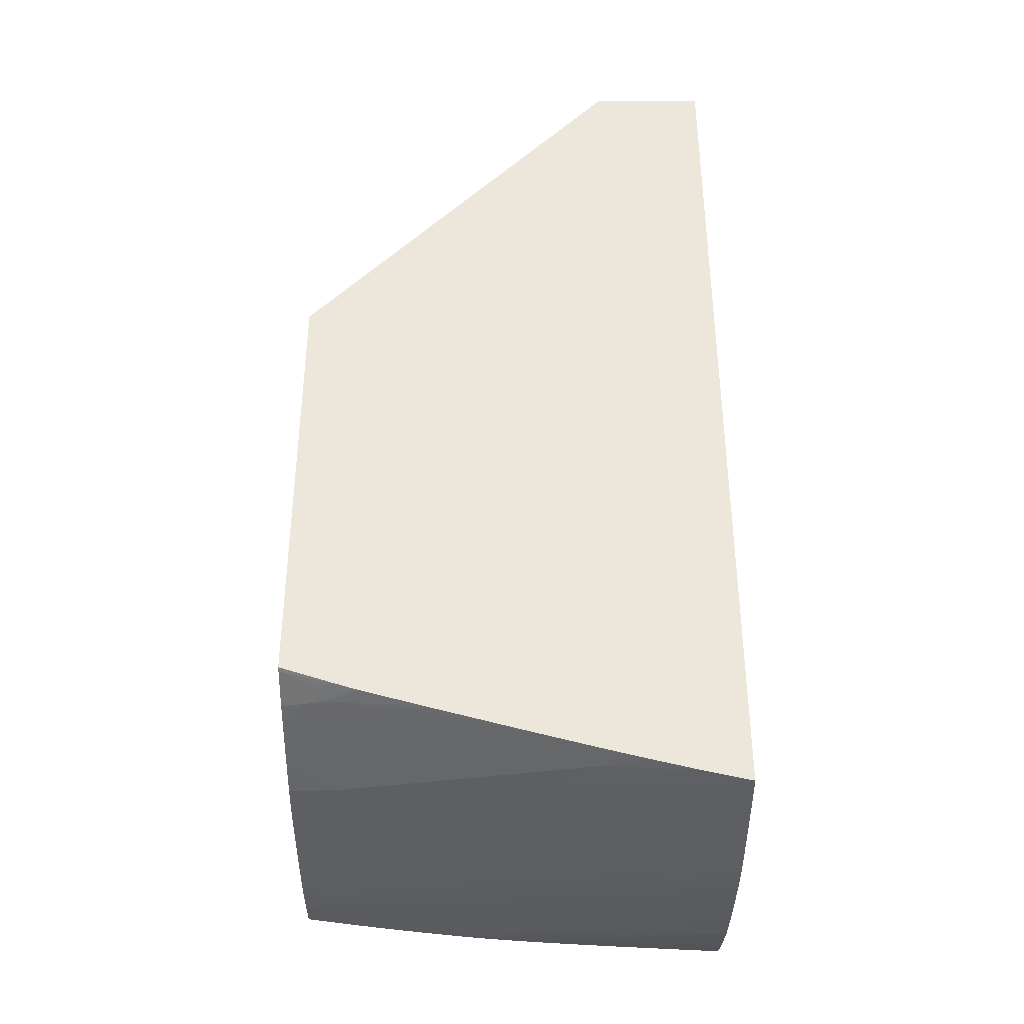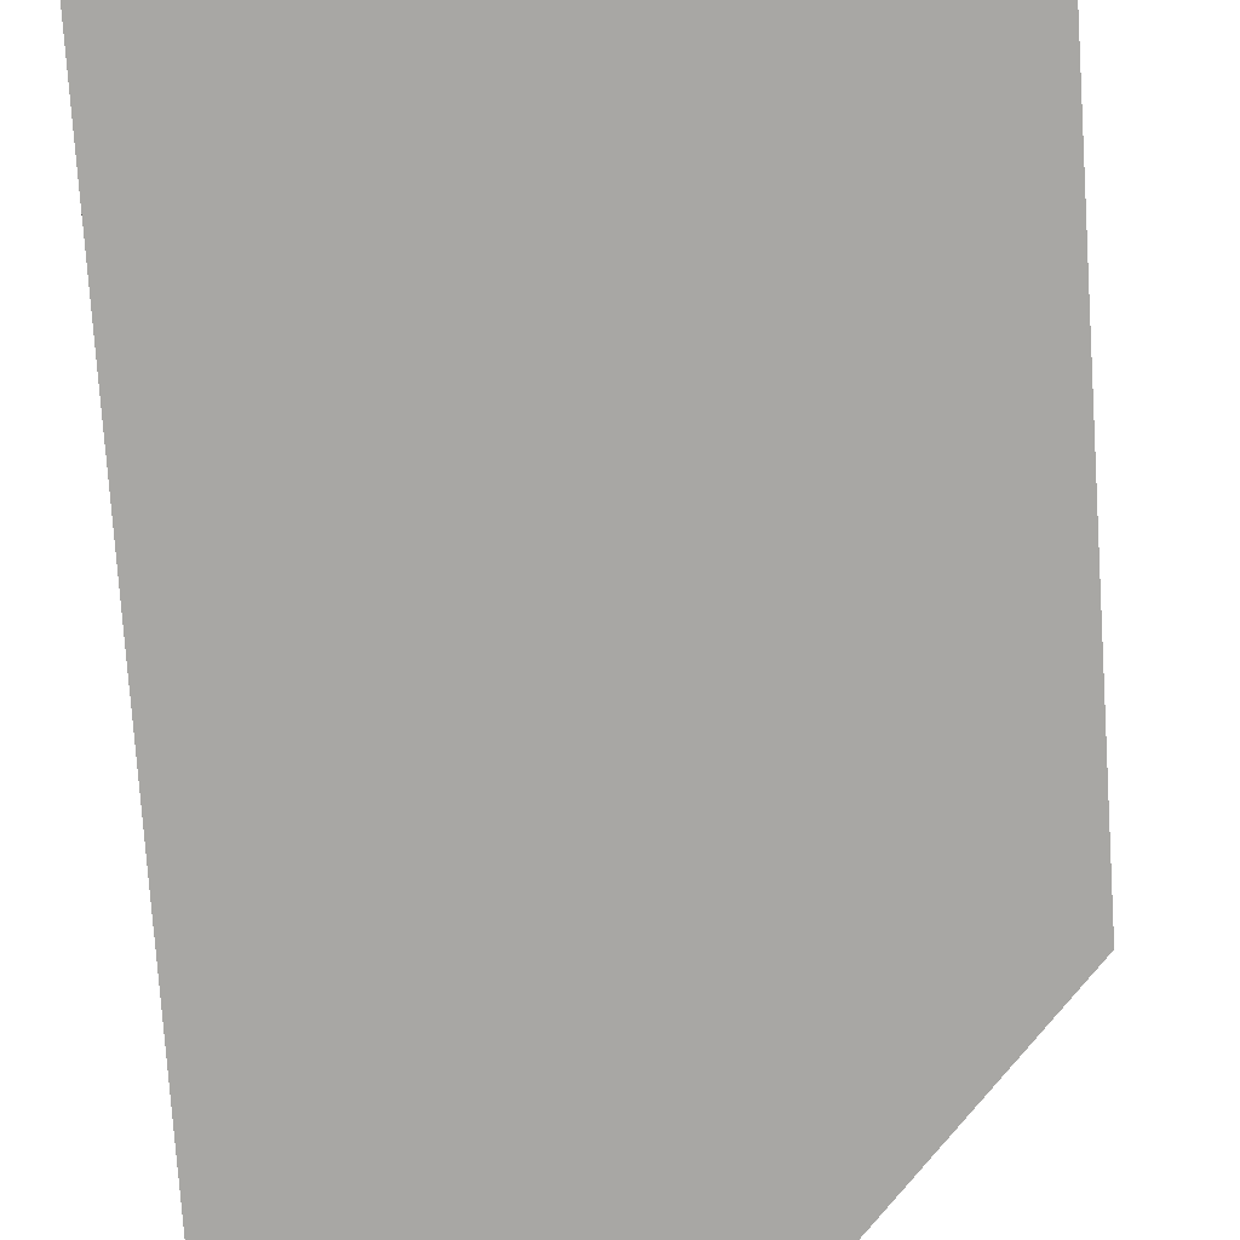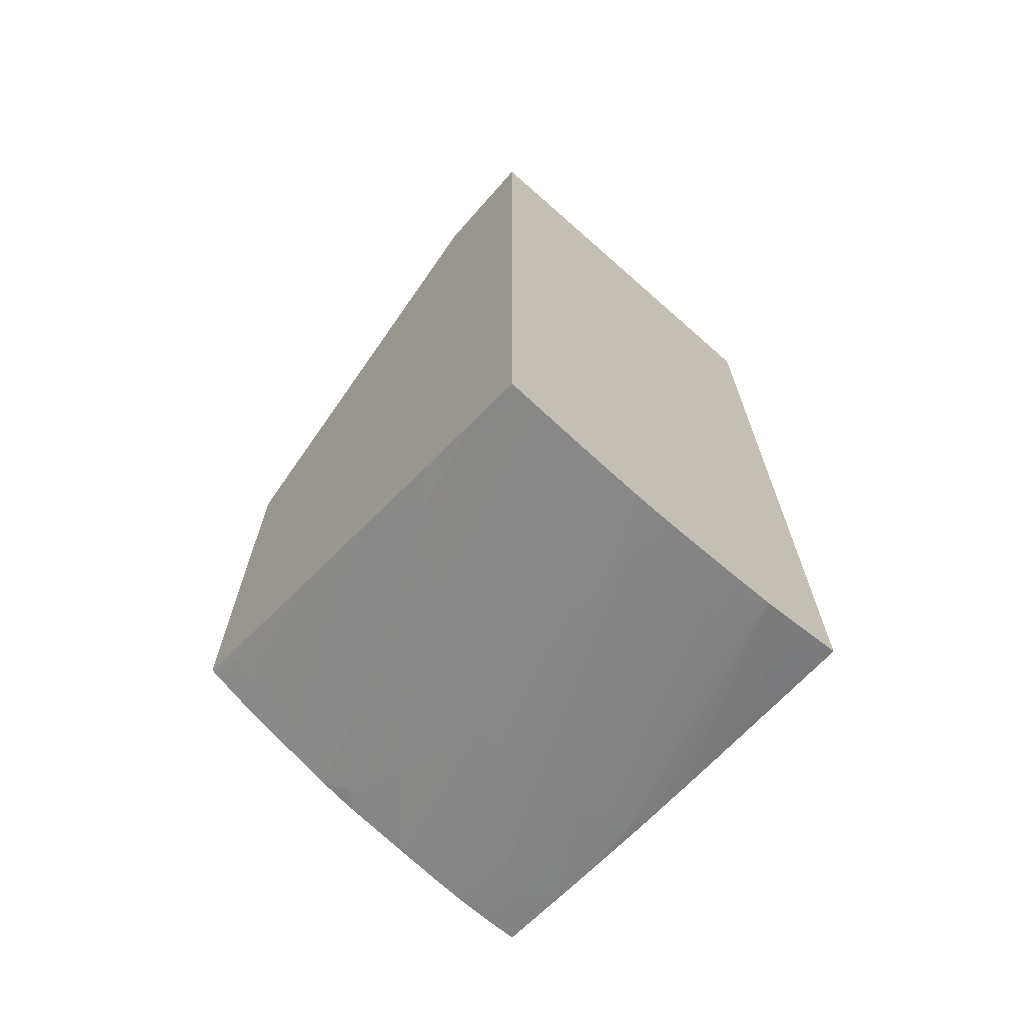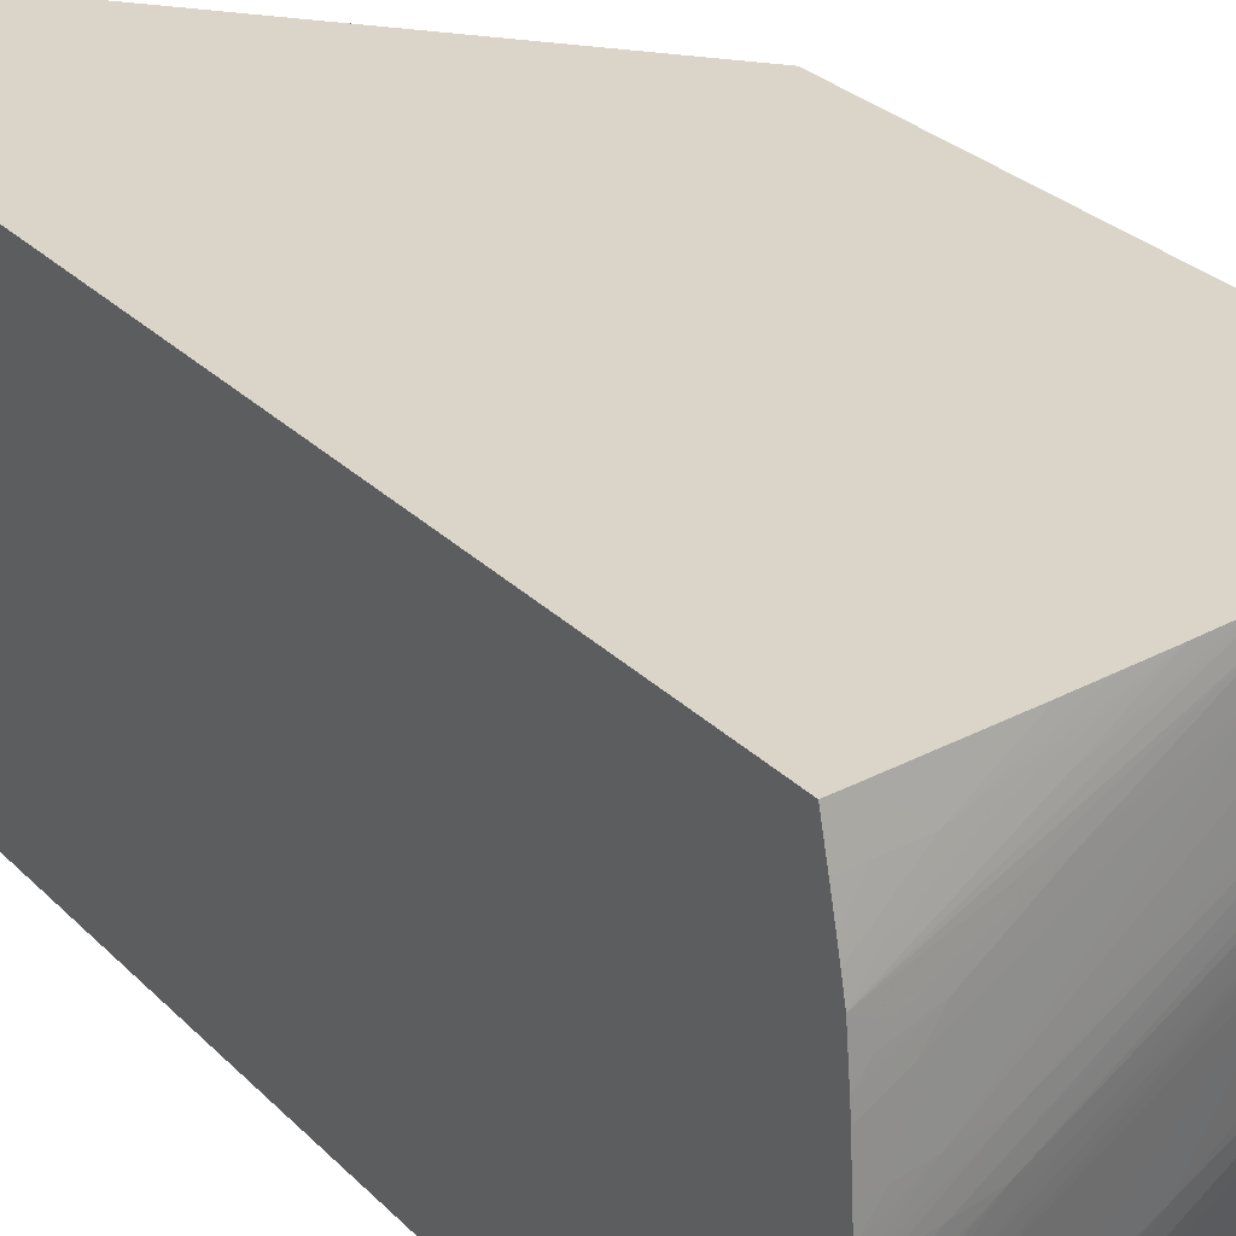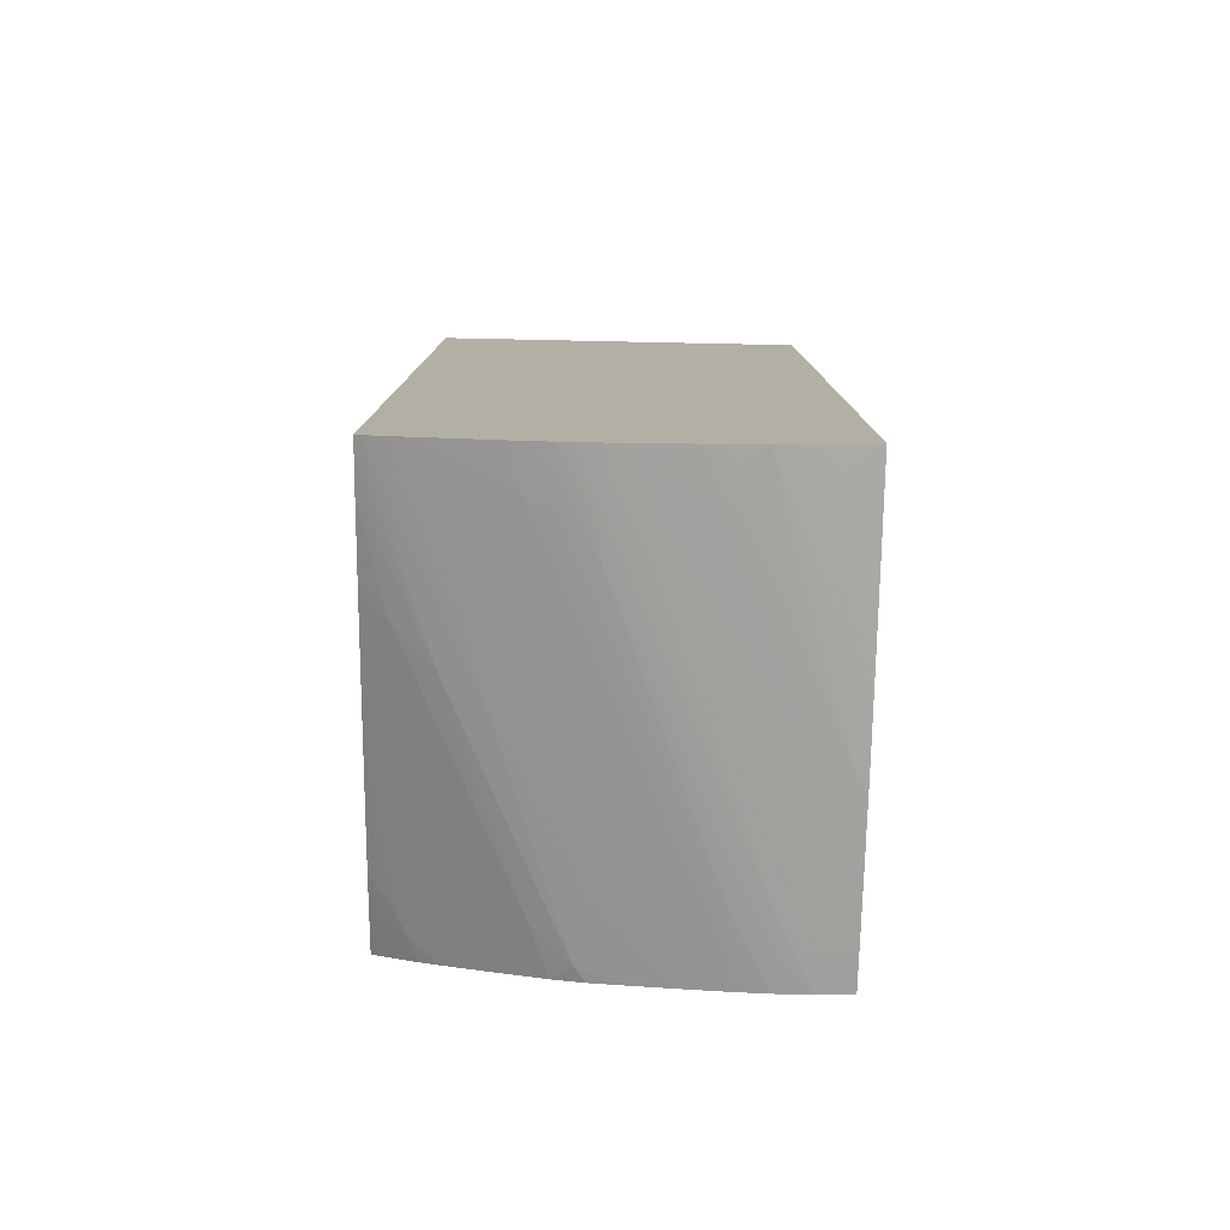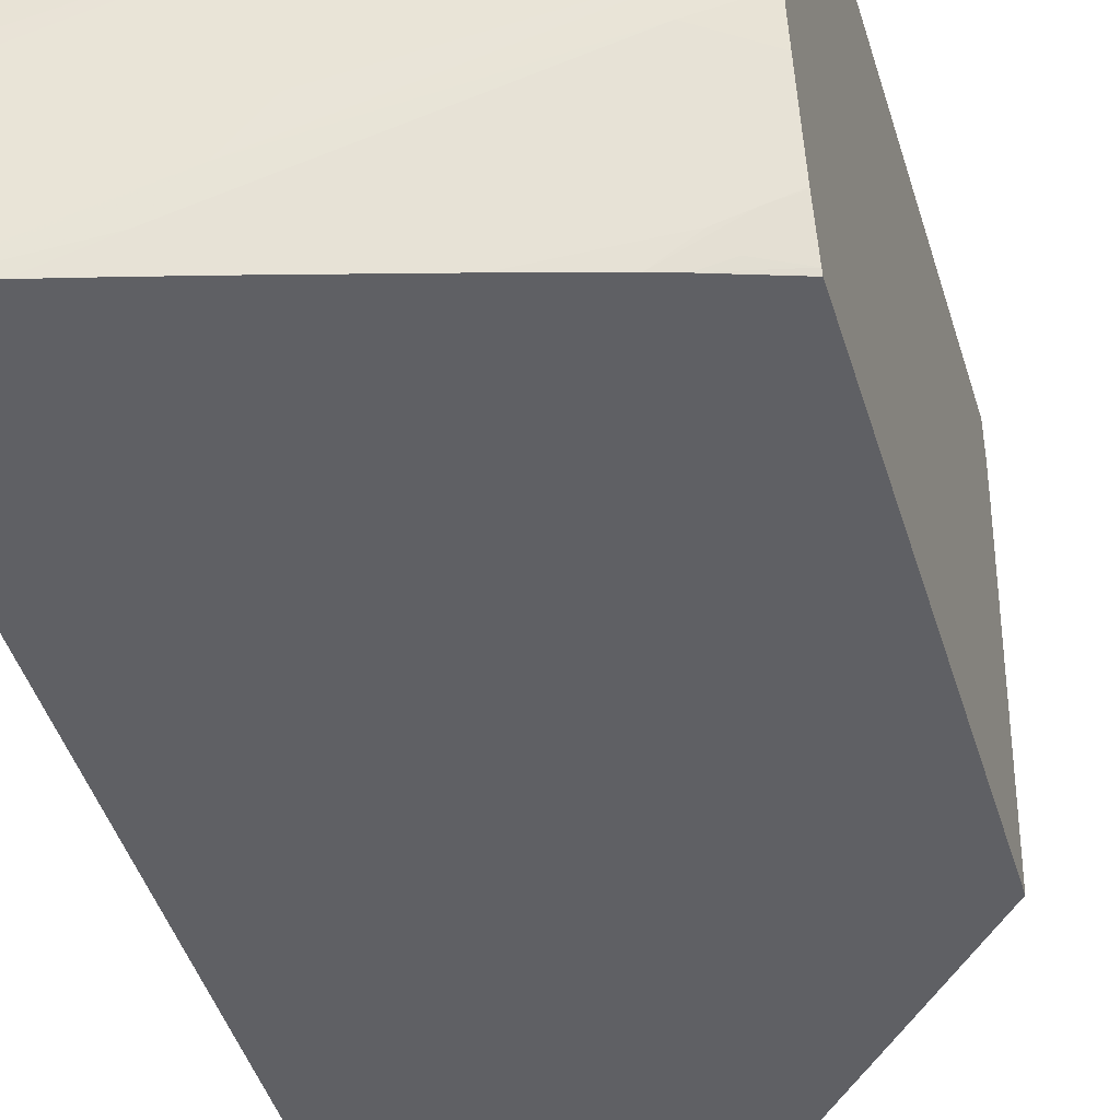
<metadata>
{"format":"obj","ext":"obj","renderer":"f3d","projection":"perspective","resolution":1024,"background":"white","views":[{"elev":-37.7,"azim":0.1,"up":"+Z"},{"elev":-74.6,"azim":-176.2,"up":"+Y"},{"elev":-68.9,"azim":48.5,"up":"+Z"},{"elev":29.2,"azim":144.8,"up":"+Y"},{"elev":-78.8,"azim":88.8,"up":"+Z"},{"elev":-44.0,"azim":-163.7,"up":"+Y"}]}
</metadata>
<code>
v -0.00704 0.0004547 -0.02425
v -0.01248 0.0004547 -0.02425
v -0.00704 -0.01272 -0.02425
v -0.00704 0.0004547 -0.05527
v -0.01093 -0.01272 -0.02425
v -0.02192 0.0004547 -0.0353
v -0.02192 -0.0004856 -0.03523
v -0.02192 -0.0005965 -0.03522
v -0.02192 -0.001787 -0.03528
v -0.02192 -0.01272 -0.03628
v -0.00704 -0.01272 -0.05575
v -0.00704 -0.0005965 -0.05554
v -0.007743 -0.0005965 -0.05551
v -0.007604 0.0004547 -0.05525
v -0.02192 0.0004547 -0.05401
v -0.02192 -0.01272 -0.05161
v -0.007528 -0.01272 -0.05564
v -0.00704 -0.01255 -0.05579
v -0.00704 -0.001378 -0.05573
v -0.008934 -0.0005965 -0.05545
v -0.007743 0.0004547 -0.05524
v -0.0207 0.0004547 -0.05417
v -0.02192 0.0003554 -0.05402
v -0.02192 -0.01258 -0.05168
v -0.02002 -0.01272 -0.05225
v -0.007743 -0.01251 -0.05564
v -0.00872 -0.01272 -0.05537
v -0.008934 -0.01251 -0.05537
v -0.01311 -0.01073 -0.05479
v -0.008934 -0.01132 -0.05558
v -0.00704 -0.01196 -0.05587
v -0.01422 -0.009397 -0.05478
v -0.00704 -0.001832 -0.05584
v -0.01012 -0.0005965 -0.05537
v -0.01366 0.0004547 -0.05491
v -0.01233 0.0004547 -0.05499
v -0.01118 0.0004547 -0.05506
v -0.009986 0.0004547 -0.05513
v -0.007743 -0.001787 -0.05579
v -0.01965 0.0004547 -0.05431
v -0.02084 -0.0005965 -0.05422
v -0.02192 -0.0005965 -0.05407
v -0.02192 -0.01135 -0.05219
v -0.02079 -0.01243 -0.05212
v -0.02115 -0.01164 -0.05232
v -0.01934 -0.01272 -0.05247
v -0.01008 -0.01272 -0.05502
v -0.01191 -0.01191 -0.05479
v -0.02024 -0.008332 -0.0536
v -0.02142 -0.007115 -0.0536
v -0.01132 -0.01012 -0.05526
v -0.00704 -0.0115 -0.05593
v -0.01965 -0.00655 -0.05403
v -0.01652 -0.005658 -0.05476
v -0.02095 -0.006651 -0.05375
v -0.00704 -0.002451 -0.05597
v -0.01132 -0.0005965 -0.0553
v -0.01489 0.0004547 -0.05482
v -0.01832 0.0004547 -0.05447
v -0.01591 -0.0005965 -0.05484
v -0.01667 -0.001207 -0.05479
v -0.01965 -0.001787 -0.05443
v -0.01012 -0.005361 -0.05585
v -0.02192 -0.0007087 -0.05408
v -0.02192 -0.01131 -0.0522
v -0.02192 -0.0107 -0.0524
v -0.02079 -0.01127 -0.05254
v -0.01727 -0.01251 -0.05313
v -0.02035 -0.01199 -0.05244
v -0.01846 -0.01251 -0.05279
v -0.01706 -0.01272 -0.05312
v -0.01091 -0.01272 -0.05481
v -0.01212 -0.01272 -0.05449
v -0.0137 -0.01272 -0.05406
v -0.01611 -0.01136 -0.05381
v -0.02192 -0.008933 -0.05295
v -0.02192 -0.007754 -0.05331
v -0.02095 -0.007857 -0.05353
v -0.02192 -0.006745 -0.05353
v -0.02192 -0.006107 -0.05362
v -0.02166 -0.006322 -0.05365
v -0.008458 -0.008524 -0.05601
v -0.01012 -0.01012 -0.05549
v -0.00704 -0.009647 -0.05614
v -0.02192 -0.004282 -0.05384
v -0.01965 -0.004169 -0.0543
v -0.02192 -0.002979 -0.05399
v -0.01846 -0.004169 -0.05454
v -0.01673 -0.004863 -0.0548
v -0.0161 -0.005301 -0.05488
v -0.02192 -0.004169 -0.05386
v -0.02192 -0.005638 -0.05368
v -0.00704 -0.003684 -0.05611
v -0.007482 -0.003246 -0.05602
v -0.007824 -0.0029 -0.05595
v -0.01012 -0.001787 -0.05559
v -0.01566 0.0001284 -0.05481
v -0.01489 0.0003077 -0.05485
v -0.0156 0.0004547 -0.05476
v -0.01718 0.0004547 -0.0546
v -0.01132 -0.001787 -0.05547
v -0.01251 -0.001787 -0.05533
v -0.01012 -0.002979 -0.0557
v -0.008732 -0.005361 -0.05603
v -0.02084 -0.001787 -0.05425
v -0.008856 -0.00655 -0.05606
v -0.00704 -0.00655 -0.0563
v -0.007743 -0.00655 -0.05621
v -0.02192 -0.001787 -0.05408
v -0.02192 -0.009045 -0.05292
v -0.01654 -0.01179 -0.05356
v -0.009251 -0.007742 -0.05593
v -0.008656 -0.007742 -0.05604
v -0.00704 -0.008445 -0.05626
v -0.00704 -0.00893 -0.05622
v -0.02192 -0.001899 -0.05407
v -0.02084 -0.002979 -0.05419
v -0.01965 -0.002979 -0.05441
v -0.01747 -0.004169 -0.05472
v -0.01132 -0.00655 -0.05565
v -0.00704 -0.00415 -0.05615
v -0.008934 -0.002979 -0.05584
v -0.01597 0.0004547 -0.05473
v -0.008276 -0.003688 -0.05597
v -0.007743 -0.005361 -0.05615
v -0.00704 -0.006064 -0.05628
v -0.009452 -0.00655 -0.05597
v -0.01846 -0.002979 -0.05461
v -0.00704 -0.007255 -0.05631
v -0.00704 -0.007742 -0.05631
v -0.007743 -0.007742 -0.05619
v -0.01012 -0.00655 -0.05586
v -0.00704 -0.005361 -0.05623
f 54 88 89
f 56 97 98
f 56 96 97
f 56 95 96
f 56 94 95
f 56 93 94
f 55 92 85
f 55 81 92
f 56 98 57
f 54 85 91
f 54 90 82
f 54 89 90
f 54 87 88
f 54 91 86
f 59 100 97
f 58 98 99
f 59 97 60
f 60 97 101
f 60 101 102
f 60 102 103
f 60 104 61
f 61 104 63
f 62 105 64
f 62 63 106
f 62 106 105
f 63 104 107
f 54 86 87
f 63 107 108
f 63 108 106
f 57 98 58
f 60 103 104
f 49 75 76
f 53 55 85
f 64 105 109
f 42 62 64
f 43 65 45
f 43 45 44
f 45 66 67
f 45 67 68
f 45 68 69
f 45 69 46
f 45 65 66
f 46 69 70
f 46 70 71
f 47 72 48
f 48 72 73
f 48 73 74
f 48 74 75
f 48 75 49
f 49 76 77
f 49 77 78
f 49 78 50
f 50 78 77
f 50 77 79
f 50 79 80
f 50 80 81
f 50 81 55
f 51 82 83
f 51 83 52
f 51 54 82
f 52 82 84
f 52 83 82
f 53 85 54
f 66 110 67
f 101 122 103
f 67 111 68
f 103 124 125
f 103 125 104
f 104 125 126
f 104 126 107
f 105 106 127
f 105 127 128
f 105 128 109
f 106 108 129
f 106 129 130
f 106 130 127
f 107 129 108
f 109 128 118
f 109 118 116
f 112 120 113
f 113 131 114
f 113 120 132
f 113 132 131
f 114 131 130
f 116 118 117
f 118 128 132
f 118 132 120
f 118 120 119
f 121 133 125
f 121 125 124
f 121 124 122
f 125 133 126
f 127 130 132
f 127 132 128
f 41 63 62
f 103 122 124
f 101 103 102
f 97 99 98
f 97 123 99
f 68 71 69
f 68 111 74
f 68 74 71
f 69 71 70
f 74 111 110
f 74 110 76
f 74 76 75
f 80 92 81
f 82 112 113
f 82 113 114
f 130 131 132
f 82 114 115
f 82 115 84
f 82 90 89
f 67 110 111
f 82 89 112
f 87 116 117
f 87 117 88
f 88 117 89
f 89 117 118
f 89 118 119
f 89 119 120
f 89 120 112
f 93 121 122
f 93 122 94
f 94 122 95
f 95 122 101
f 95 101 96
f 96 101 97
f 97 100 123
f 86 91 87
f 41 61 63
f 3 27 17
f 40 61 41
f 1 40 22
f 1 22 15
f 1 15 6
f 1 6 2
f 2 6 7
f 2 7 8
f 2 8 9
f 2 9 10
f 2 10 5
f 3 5 10
f 3 10 16
f 3 16 25
f 3 25 46
f 3 46 71
f 3 71 74
f 3 74 73
f 3 73 72
f 3 72 47
f 3 47 27
f 3 17 11
f 4 12 13
f 4 13 14
f 6 15 23
f 6 23 42
f 6 42 64
f 6 64 109
f 6 109 116
f 6 116 87
f 6 87 91
f 1 59 40
f 6 91 85
f 1 100 59
f 1 99 123
f 41 62 42
f 1 5 3
f 1 3 11
f 1 11 18
f 1 18 31
f 1 31 52
f 1 52 84
f 1 84 115
f 1 115 114
f 1 114 130
f 1 130 129
f 1 129 107
f 1 107 126
f 1 126 133
f 1 133 121
f 1 121 93
f 1 93 56
f 1 56 33
f 1 33 19
f 1 19 12
f 1 12 4
f 1 4 14
f 1 14 21
f 1 21 38
f 1 38 37
f 1 37 36
f 1 36 35
f 1 35 58
f 1 58 99
f 1 123 100
f 6 85 92
f 1 2 5
f 6 80 79
f 20 33 39
f 20 39 34
f 22 40 41
f 22 41 23
f 23 41 42
f 24 43 44
f 24 44 25
f 25 44 45
f 25 45 46
f 27 47 48
f 27 48 29
f 27 29 28
f 29 48 49
f 29 49 50
f 29 50 32
f 30 51 31
f 30 32 51
f 31 51 52
f 32 53 54
f 32 54 51
f 32 50 55
f 32 55 53
f 33 56 39
f 34 39 56
f 34 56 57
f 34 57 35
f 35 57 58
f 40 59 60
f 6 92 80
f 20 38 21
f 20 37 38
f 40 60 61
f 20 35 36
f 20 36 37
f 6 79 77
f 6 77 76
f 6 76 110
f 6 110 66
f 6 66 65
f 6 65 43
f 6 43 24
f 6 24 16
f 6 10 9
f 6 9 8
f 6 8 7
f 11 17 18
f 12 19 13
f 6 16 10
f 13 21 14
f 20 34 35
f 13 20 21
f 18 32 30
f 18 29 32
f 18 26 29
f 18 30 31
f 17 29 26
f 19 33 20
f 17 27 28
f 13 19 20
f 17 26 18
f 16 24 25
f 15 22 23
f 17 28 29

</code>
